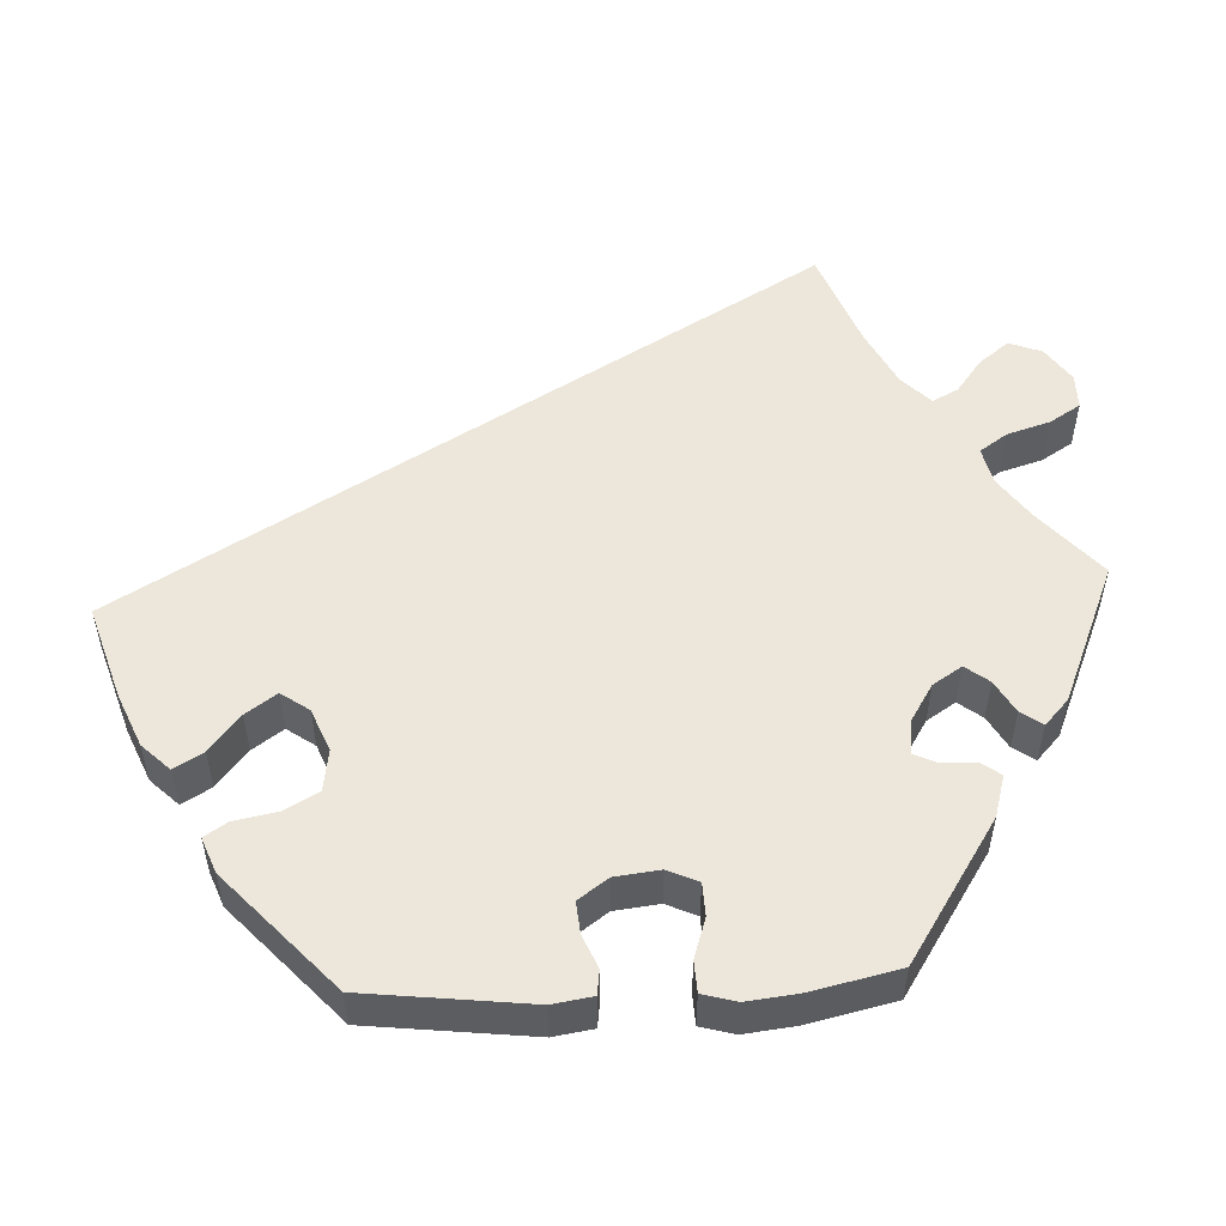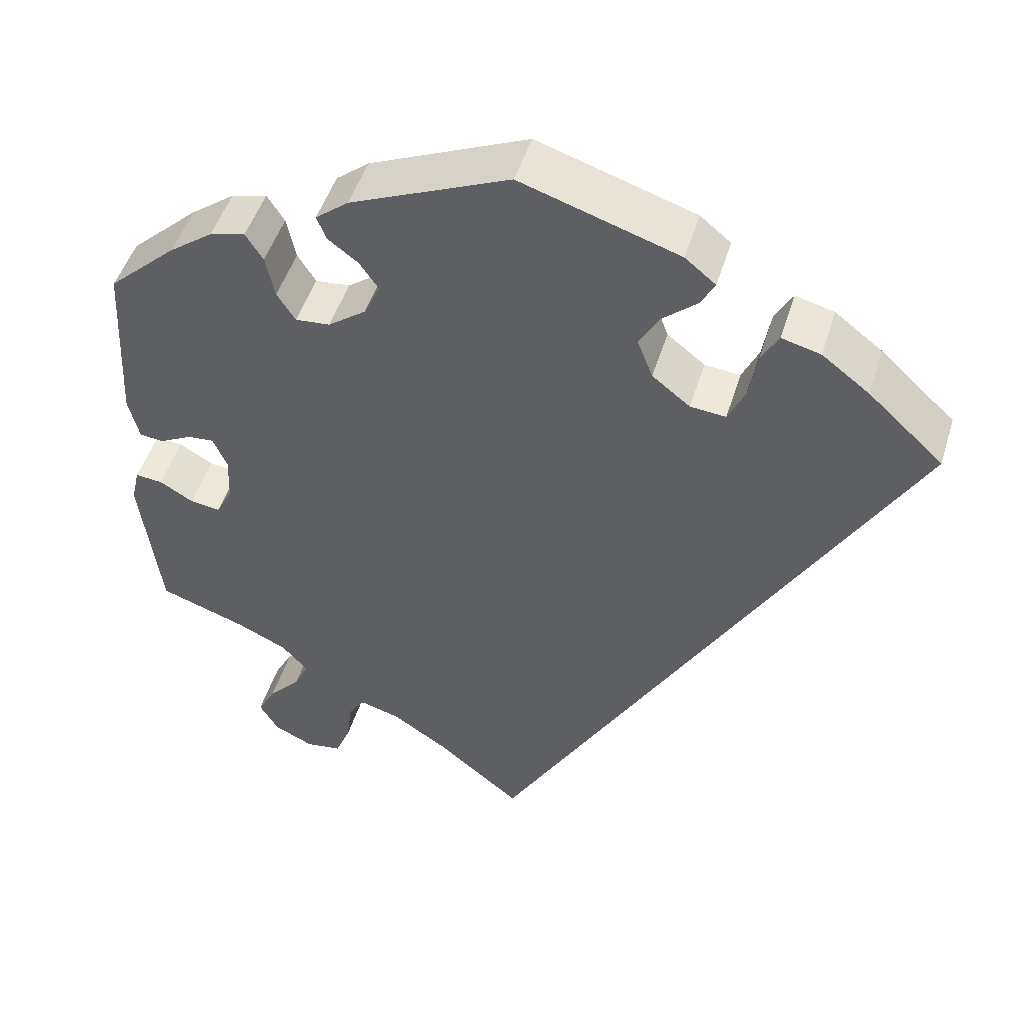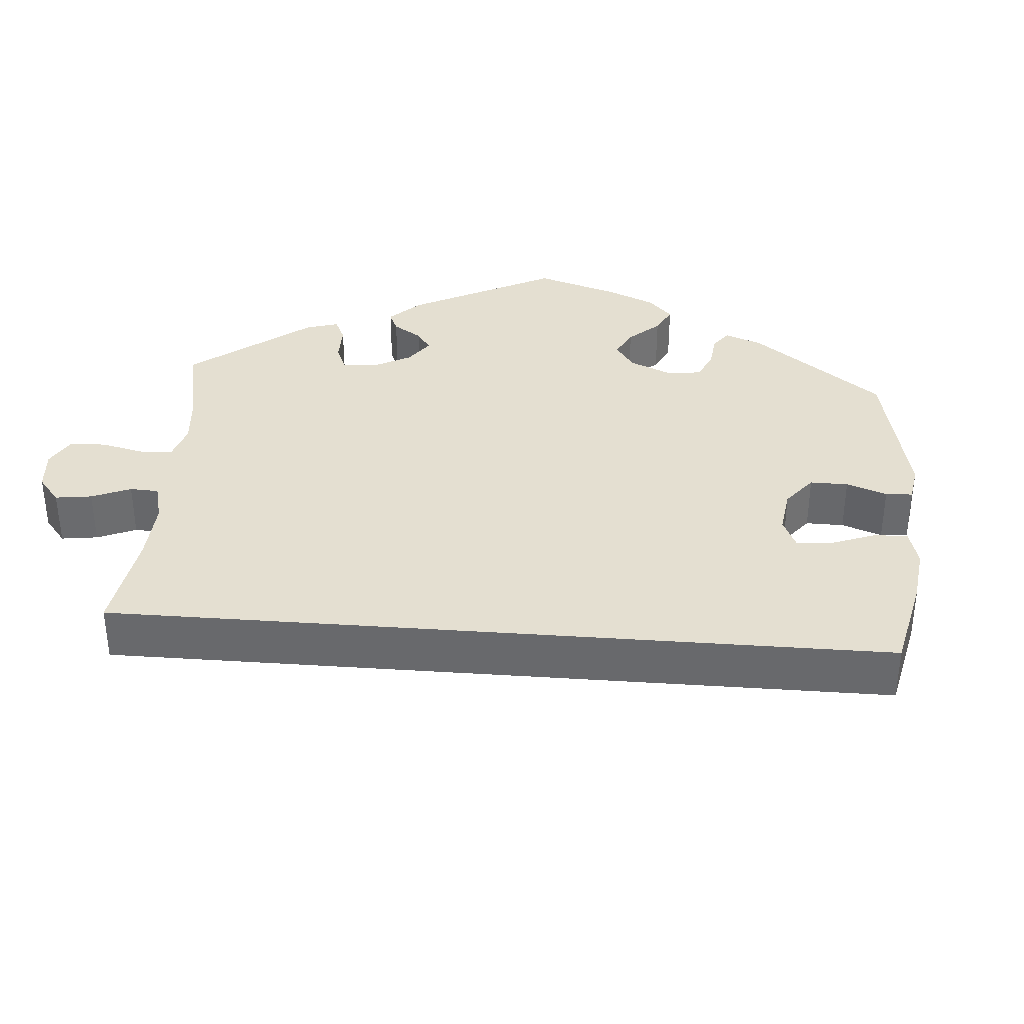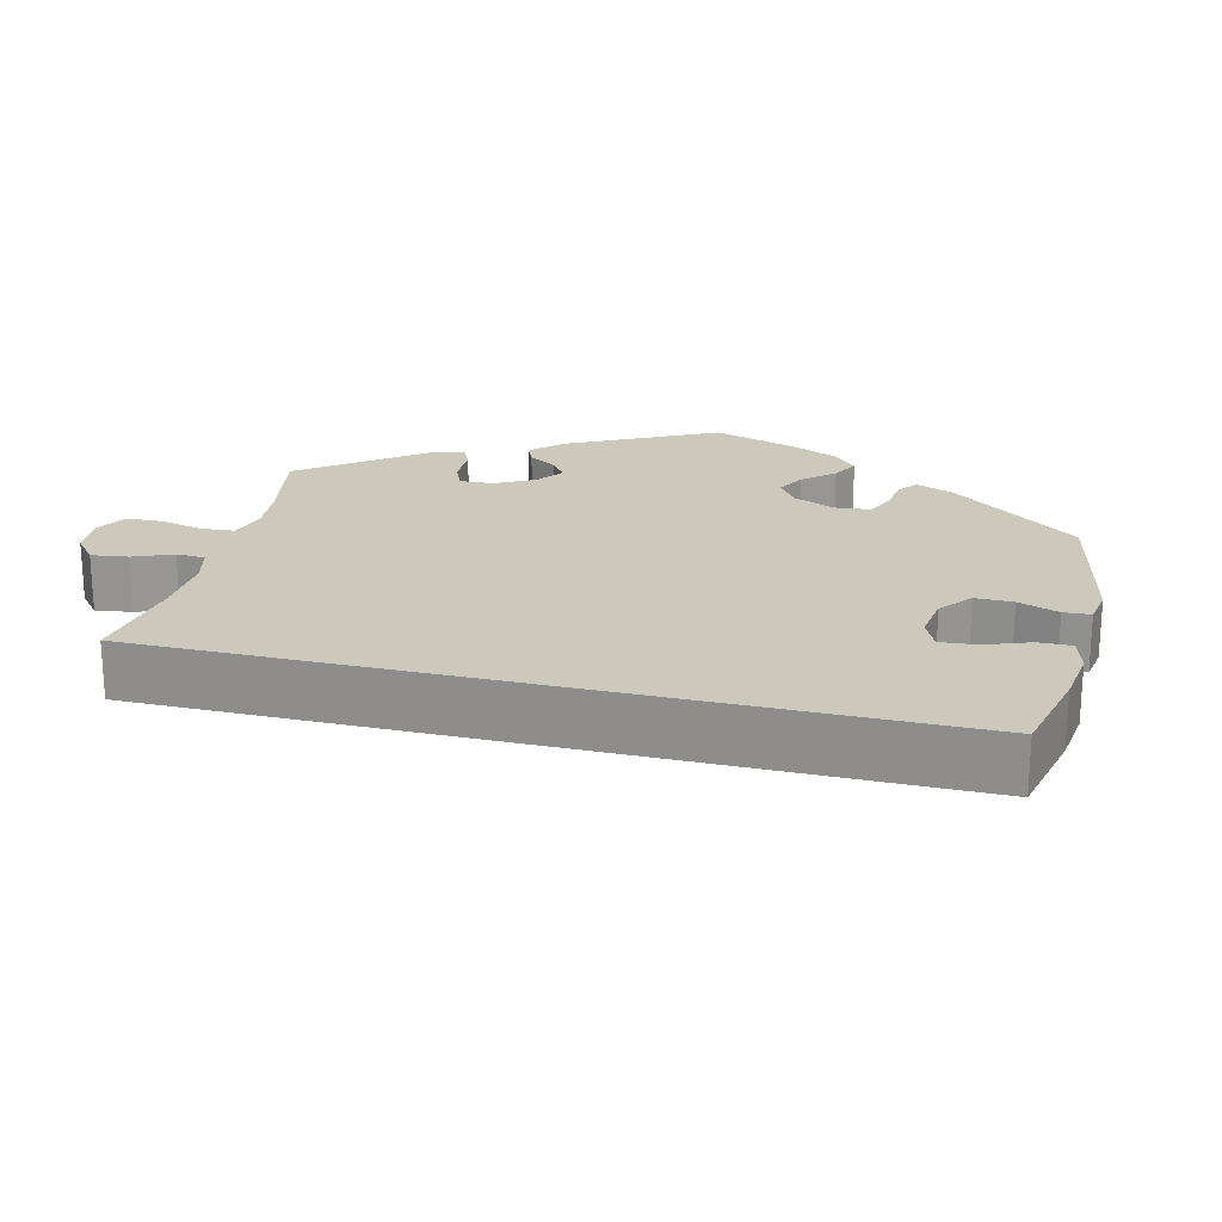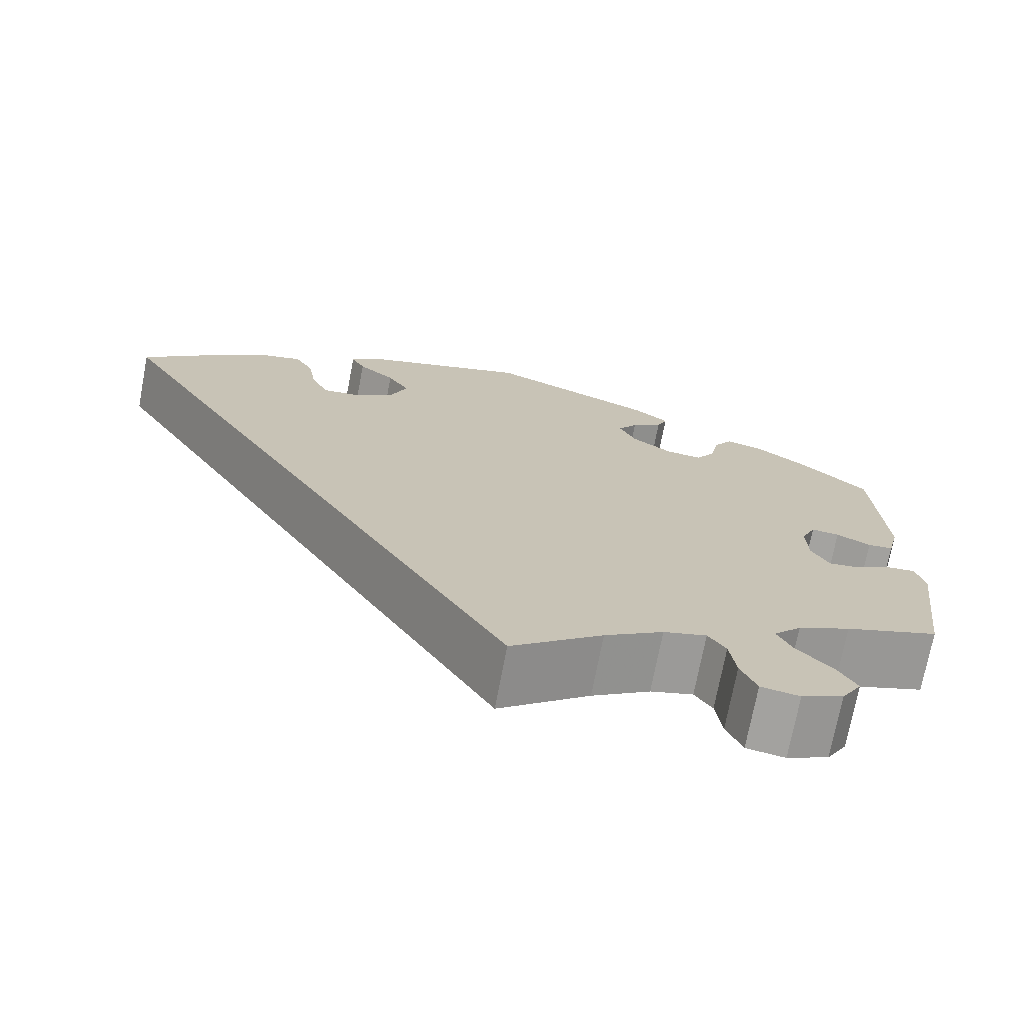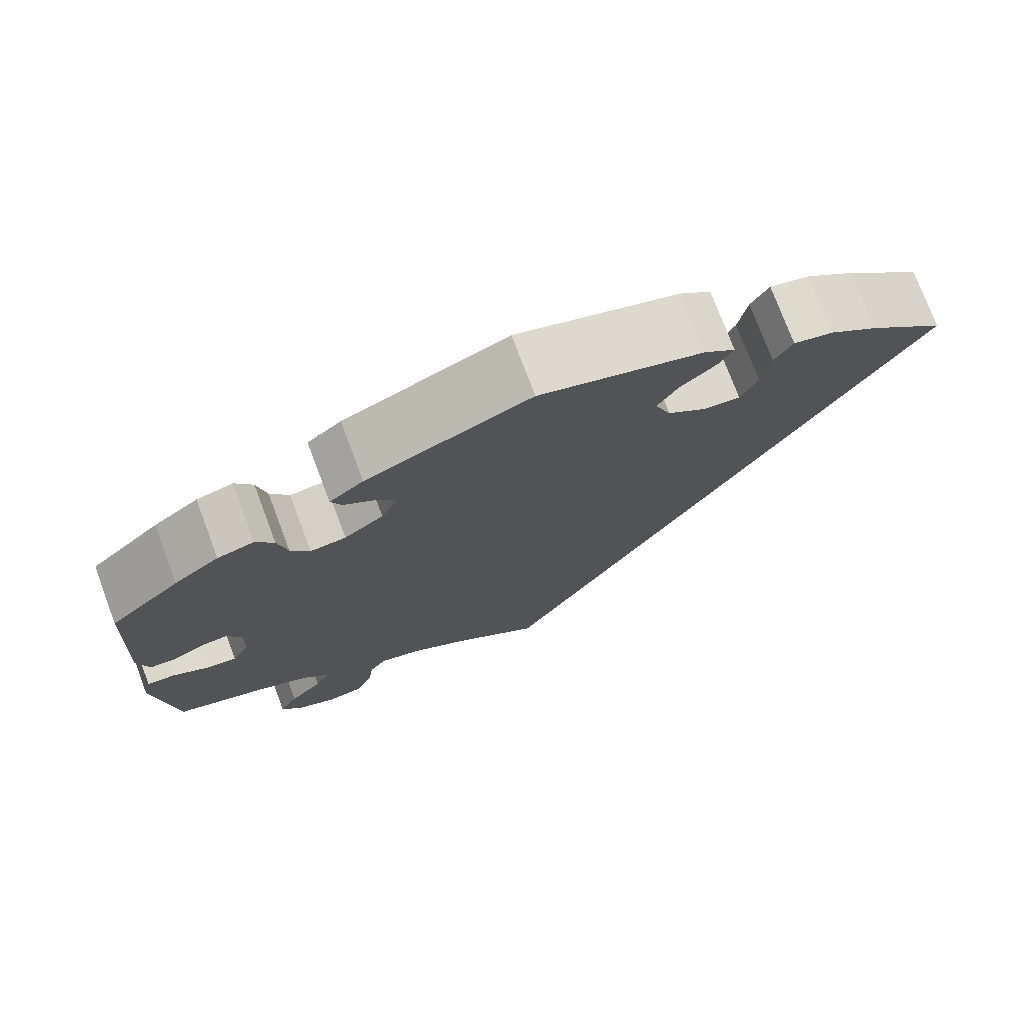
<metadata>
{"format":"obj","ext":"obj","renderer":"f3d","projection":"perspective","resolution":1024,"background":"white","views":[{"elev":53.0,"azim":27.1,"up":"+Y"},{"elev":48.6,"azim":-163.0,"up":"+Z"},{"elev":36.8,"azim":-115.5,"up":"+Y"},{"elev":22.1,"azim":-106.0,"up":"+Y"},{"elev":-72.7,"azim":-10.8,"up":"+Z"},{"elev":75.4,"azim":159.4,"up":"+Z"}]}
</metadata>
<code>
v 0.393 0.07 -0.326
v 0.333 0.07 -0.354
v 0.301 0.07 -0.389
v 0.319 0.07 -0.427
v 0.358 0.07 -0.469
v 0.38 0.07 -0.51
v 0.357 0.07 -0.549
v 0.309 0.07 -0.572
v 0.265 0.07 -0.565
v 0.247 0.07 -0.521
v 0.24 0.07 -0.467
v 0.22 0.07 -0.436
v 0.171 0.07 -0.45
v 0.104 0.07 -0.494
v 0 0.07 -0.579
v -0.501 0.07 0.289
v -0.41 0.07 0.373
v -0.352 0.07 0.417
v -0.305 0.07 0.429
v -0.284 0.07 0.392
v -0.274 0.07 0.332
v -0.254 0.07 0.289
v -0.211 0.07 0.293
v -0.165 0.07 0.329
v -0.146 0.07 0.378
v -0.171 0.07 0.42
v -0.213 0.07 0.456
v -0.229 0.07 0.487
v -0.192 0.07 0.517
v -0.001 0.07 0.578
v 0.191 0.07 0.496
v 0.231 0.07 0.464
v 0.219 0.07 0.435
v 0.183 0.07 0.408
v 0.16 0.07 0.375
v 0.179 0.07 0.333
v 0.225 0.07 0.299
v 0.267 0.07 0.295
v 0.289 0.07 0.33
v 0.3 0.07 0.382
v 0.321 0.07 0.415
v 0.364 0.07 0.404
v 0.417 0.07 0.365
v 0.5 0.07 0.289
v 0.511 0.07 0.079
v 0.498 0.07 0.026
v 0.469 0.07 0.023
v 0.43 0.07 0.043
v 0.398 0.07 0.046
v 0.381 0.07 0.007
v 0.383 0.07 -0.049
v 0.403 0.07 -0.088
v 0.44 0.07 -0.083
v 0.481 0.07 -0.059
v 0.514 0.07 -0.056
v 0.524 0.07 -0.099
v 0.5 0.07 -0.289
v 0.393 0 -0.326
v 0.333 0 -0.354
v 0.301 0 -0.389
v 0.319 0 -0.427
v 0.358 0 -0.469
v 0.38 0 -0.51
v 0.357 0 -0.549
v 0.309 0 -0.572
v 0.265 0 -0.565
v 0.247 0 -0.521
v 0.24 0 -0.467
v 0.22 0 -0.436
v 0.171 0 -0.45
v 0.104 0 -0.494
v 0 0 -0.579
v -0.501 0 0.289
v -0.41 0 0.373
v -0.352 0 0.417
v -0.305 0 0.429
v -0.284 0 0.392
v -0.274 0 0.332
v -0.254 0 0.289
v -0.211 0 0.293
v -0.165 0 0.329
v -0.146 0 0.378
v -0.171 0 0.42
v -0.213 0 0.456
v -0.229 0 0.487
v -0.192 0 0.517
v -0.001 0 0.578
v 0.191 0 0.496
v 0.231 0 0.464
v 0.219 0 0.435
v 0.183 0 0.408
v 0.16 0 0.375
v 0.179 0 0.333
v 0.225 0 0.299
v 0.267 0 0.295
v 0.289 0 0.33
v 0.3 0 0.382
v 0.321 0 0.415
v 0.364 0 0.404
v 0.417 0 0.365
v 0.5 0 0.289
v 0.511 0 0.079
v 0.498 0 0.026
v 0.469 0 0.023
v 0.43 0 0.043
v 0.398 0 0.046
v 0.381 0 0.007
v 0.383 0 -0.049
v 0.403 0 -0.088
v 0.44 0 -0.083
v 0.481 0 -0.059
v 0.514 0 -0.056
v 0.524 0 -0.099
v 0.5 0 -0.289
f 56 57 1
f 53 54 55 56
f 52 53 56 1
f 51 52 1 2
f 50 51 2 3
f 45 46 47 48
f 45 48 49
f 44 45 49
f 43 44 49 50
f 39 40 41 42
f 38 39 42 43
f 31 32 33 34
f 31 34 35
f 30 31 35
f 29 30 35 36
f 26 27 28 29
f 25 26 29 36
f 18 19 20 21
f 18 21 22
f 17 18 22
f 14 15 16 17
f 13 14 17 22
f 12 13 22 23
f 8 9 10 11
f 4 5 6 7
f 3 4 7 8
f 38 43 50 3
f 24 25 36 37
f 23 24 37 38
f 11 12 23 38
f 3 8 11 38
f 58 114 113
f 113 112 111 110
f 58 113 110 109
f 59 58 109 108
f 60 59 108 107
f 105 104 103 102
f 106 105 102
f 106 102 101
f 107 106 101 100
f 99 98 97 96
f 100 99 96 95
f 91 90 89 88
f 92 91 88
f 92 88 87
f 93 92 87 86
f 86 85 84 83
f 93 86 83 82
f 78 77 76 75
f 79 78 75
f 79 75 74
f 74 73 72 71
f 79 74 71 70
f 80 79 70 69
f 68 67 66 65
f 64 63 62 61
f 65 64 61 60
f 60 107 100 95
f 94 93 82 81
f 95 94 81 80
f 95 80 69 68
f 95 68 65 60
f 1 58 59 2
f 2 59 60 3
f 3 60 61 4
f 4 61 62 5
f 5 62 63 6
f 6 63 64 7
f 7 64 65 8
f 8 65 66 9
f 9 66 67 10
f 10 67 68 11
f 11 68 69 12
f 12 69 70 13
f 13 70 71 14
f 14 71 72 15
f 15 72 73 16
f 16 73 74 17
f 17 74 75 18
f 18 75 76 19
f 19 76 77 20
f 20 77 78 21
f 21 78 79 22
f 22 79 80 23
f 23 80 81 24
f 24 81 82 25
f 25 82 83 26
f 26 83 84 27
f 27 84 85 28
f 28 85 86 29
f 29 86 87 30
f 30 87 88 31
f 31 88 89 32
f 32 89 90 33
f 33 90 91 34
f 34 91 92 35
f 35 92 93 36
f 36 93 94 37
f 37 94 95 38
f 38 95 96 39
f 39 96 97 40
f 40 97 98 41
f 41 98 99 42
f 42 99 100 43
f 43 100 101 44
f 44 101 102 45
f 45 102 103 46
f 46 103 104 47
f 47 104 105 48
f 48 105 106 49
f 49 106 107 50
f 50 107 108 51
f 51 108 109 52
f 52 109 110 53
f 53 110 111 54
f 54 111 112 55
f 55 112 113 56
f 56 113 114 57
f 57 114 58 1

</code>
